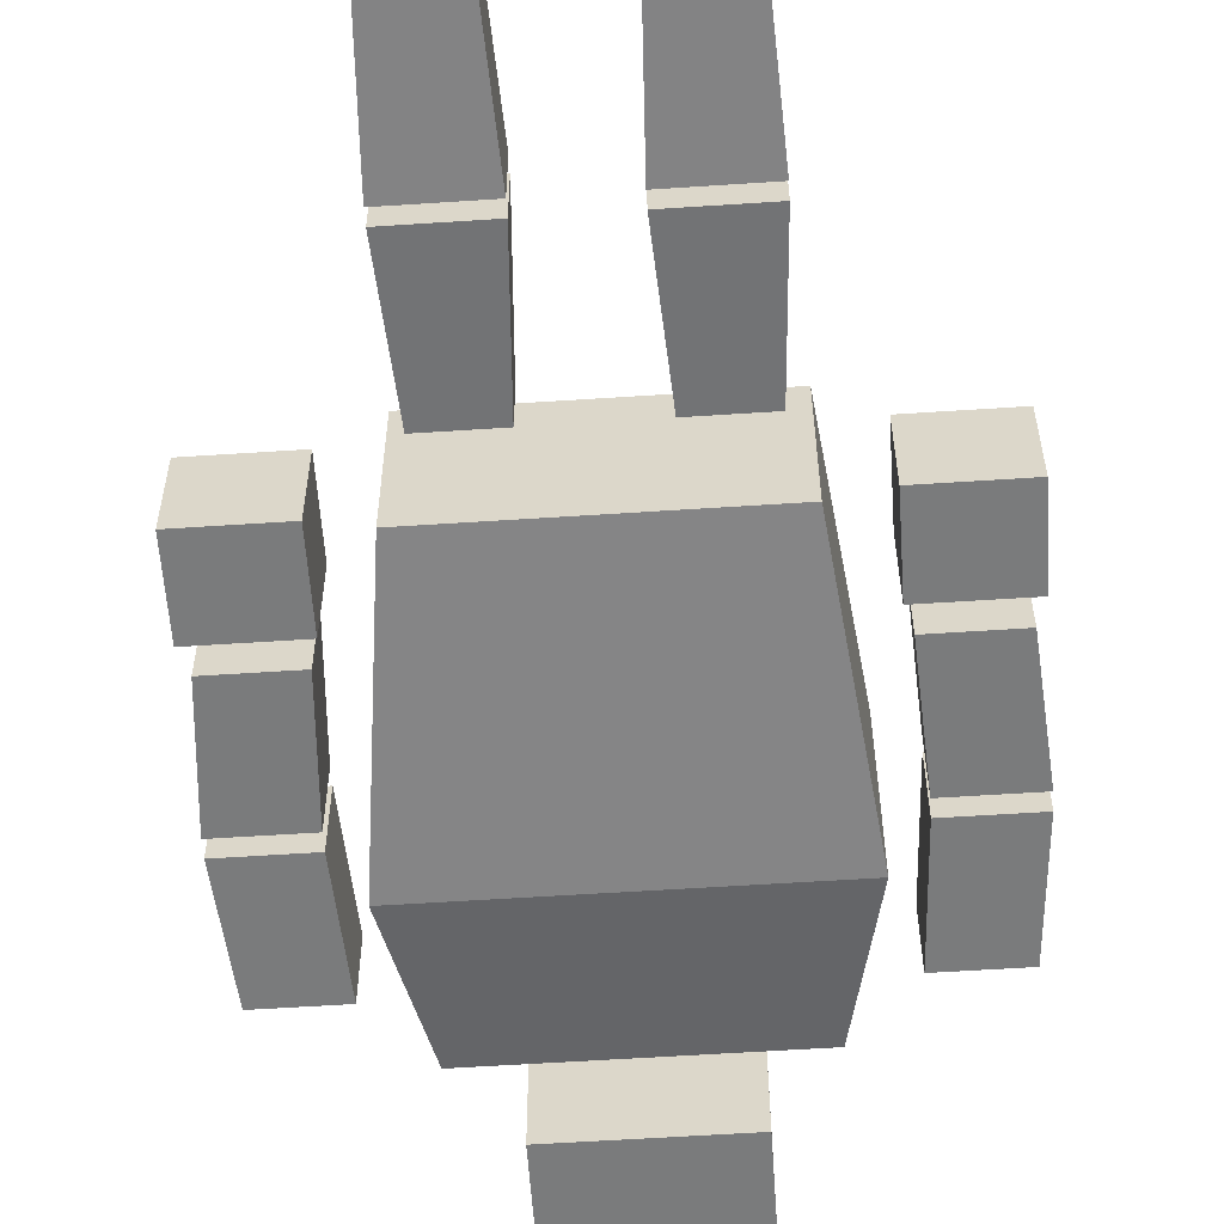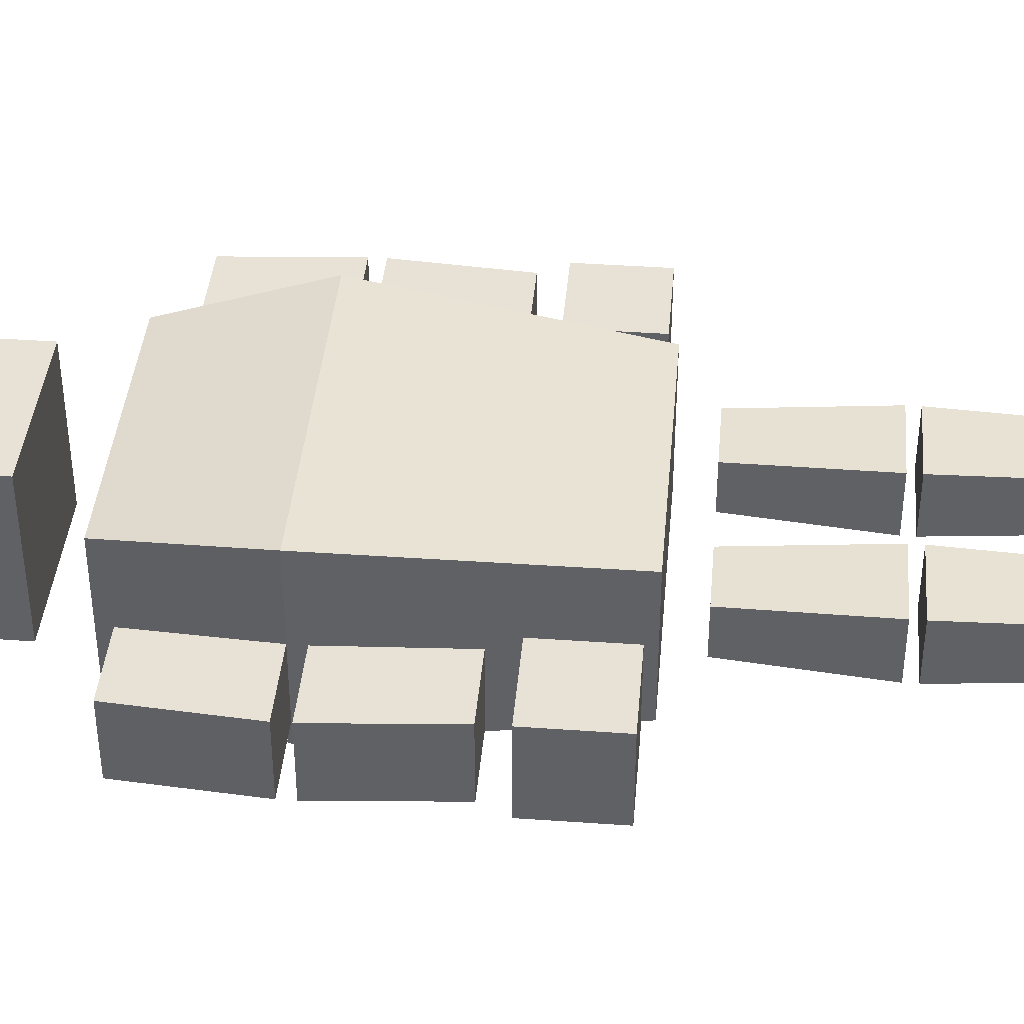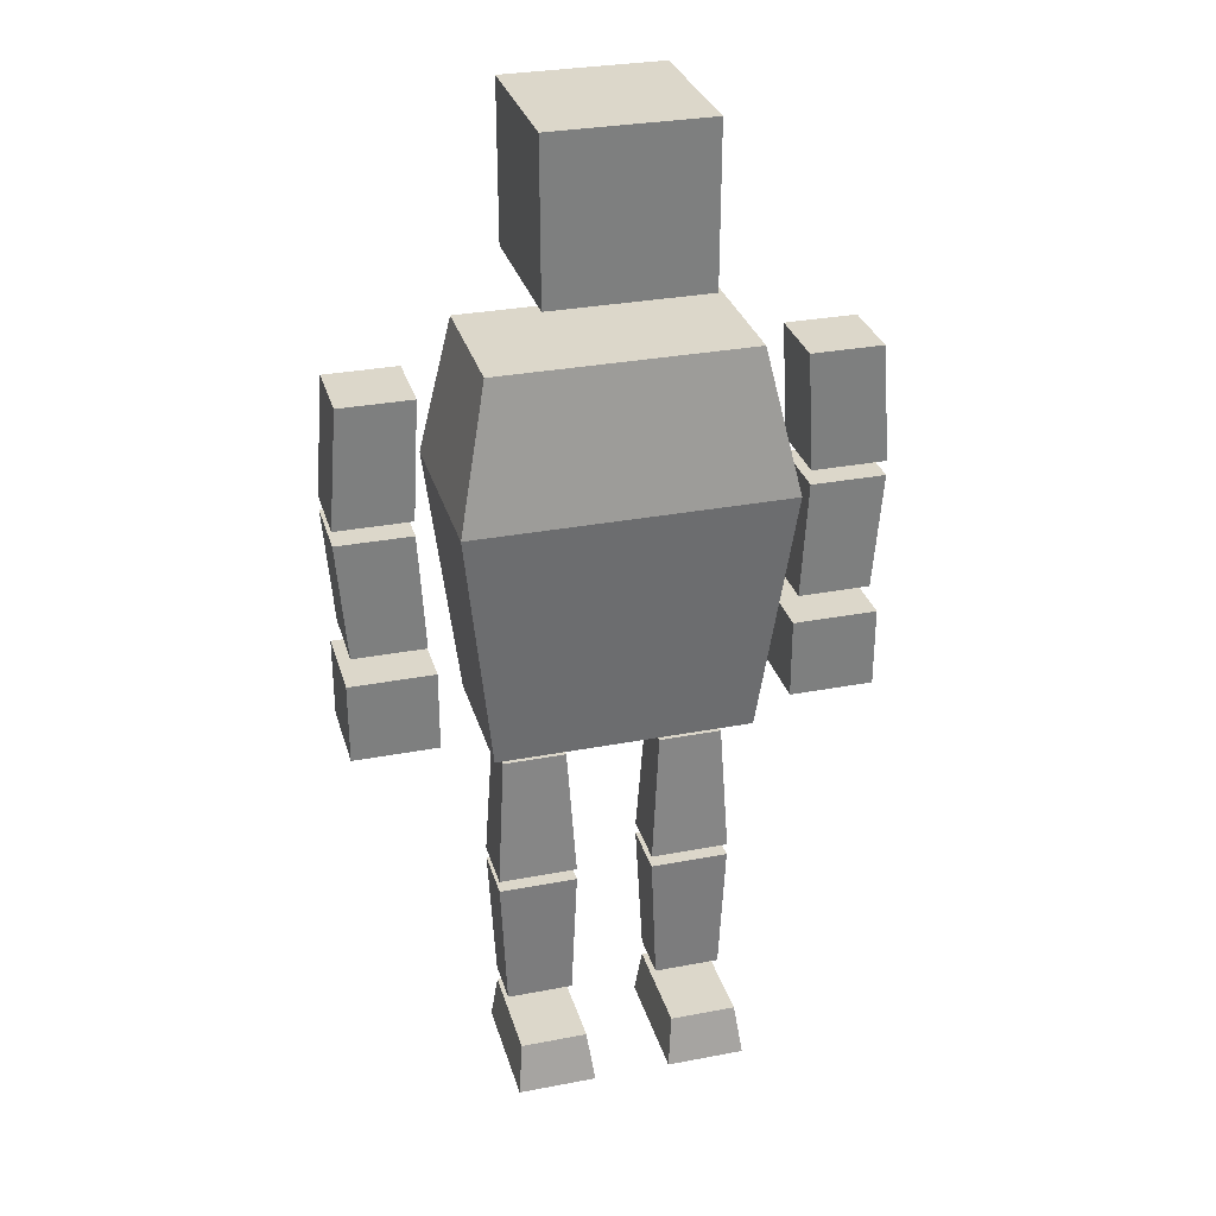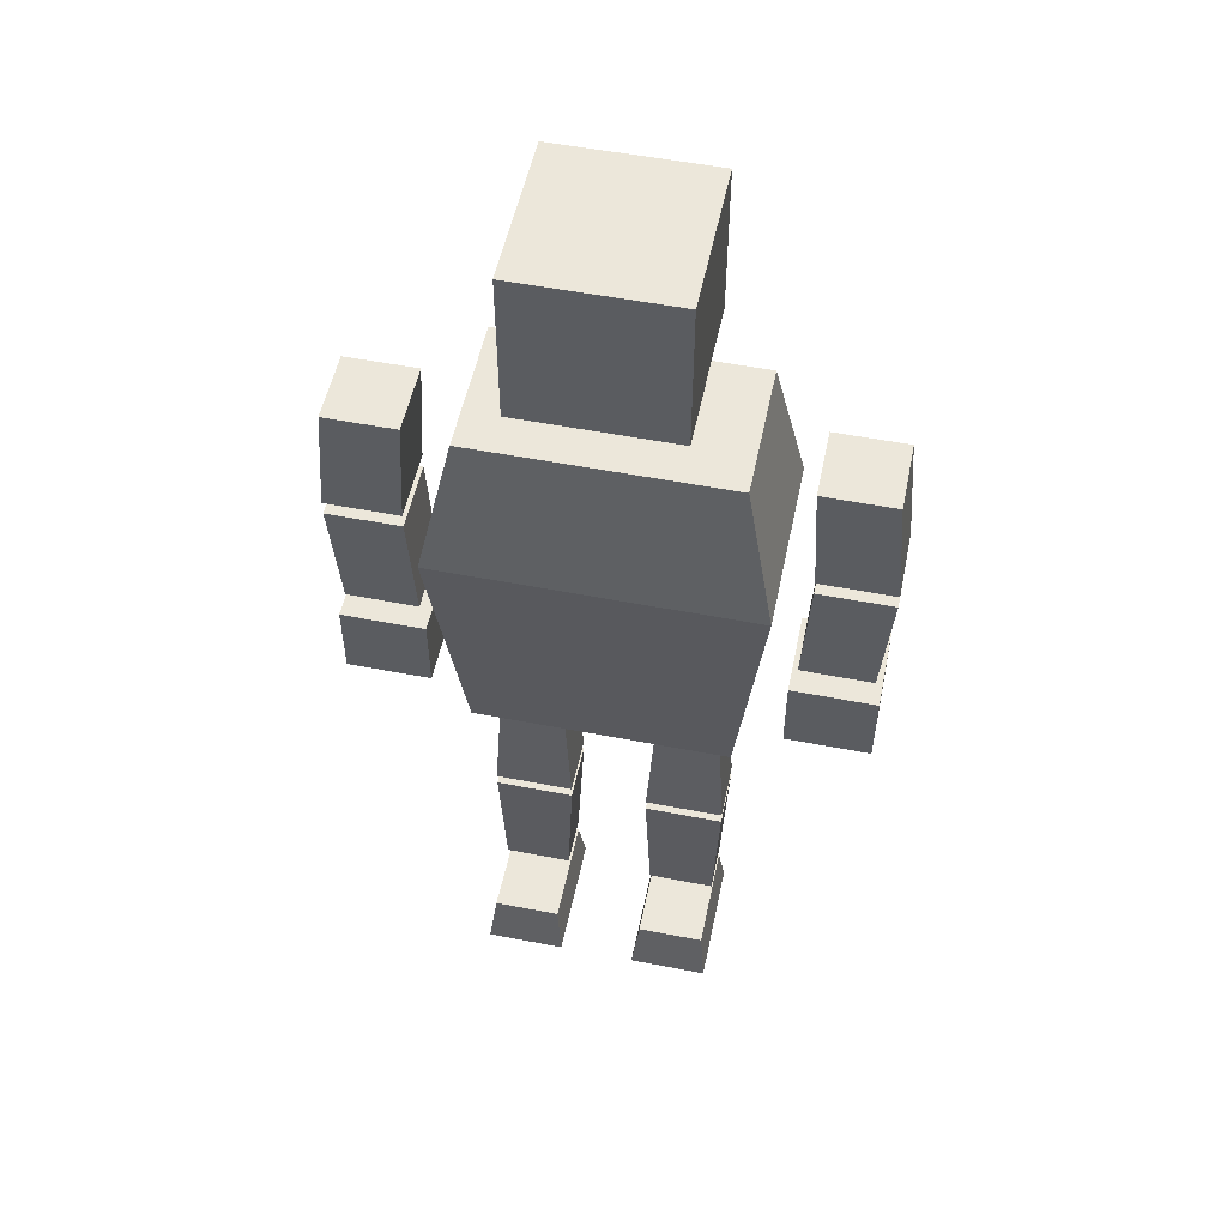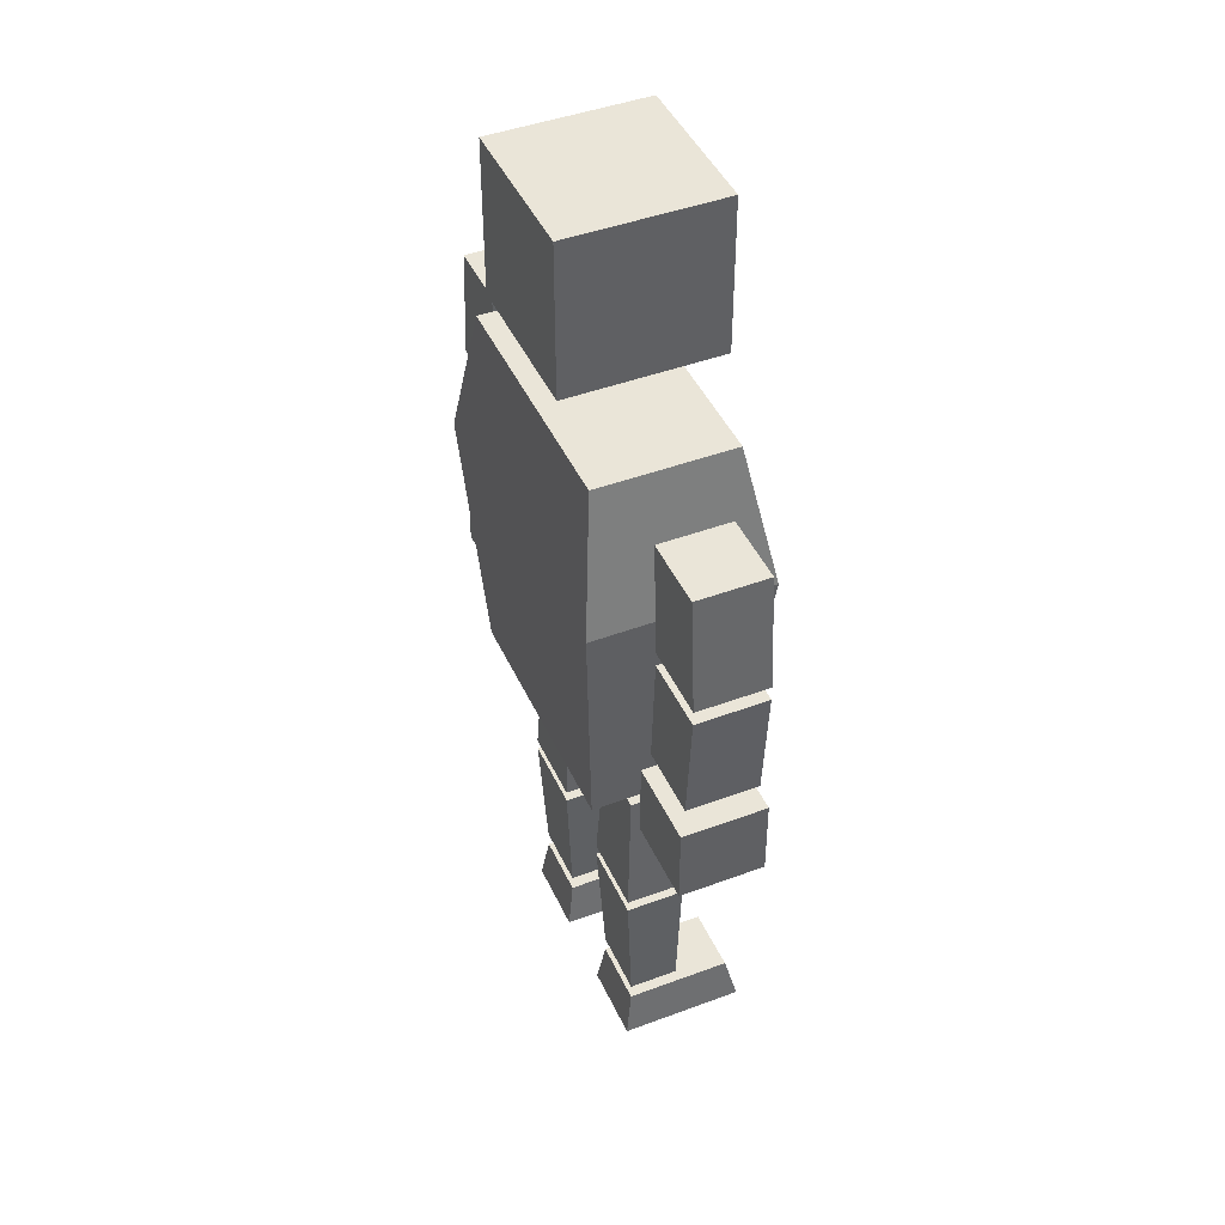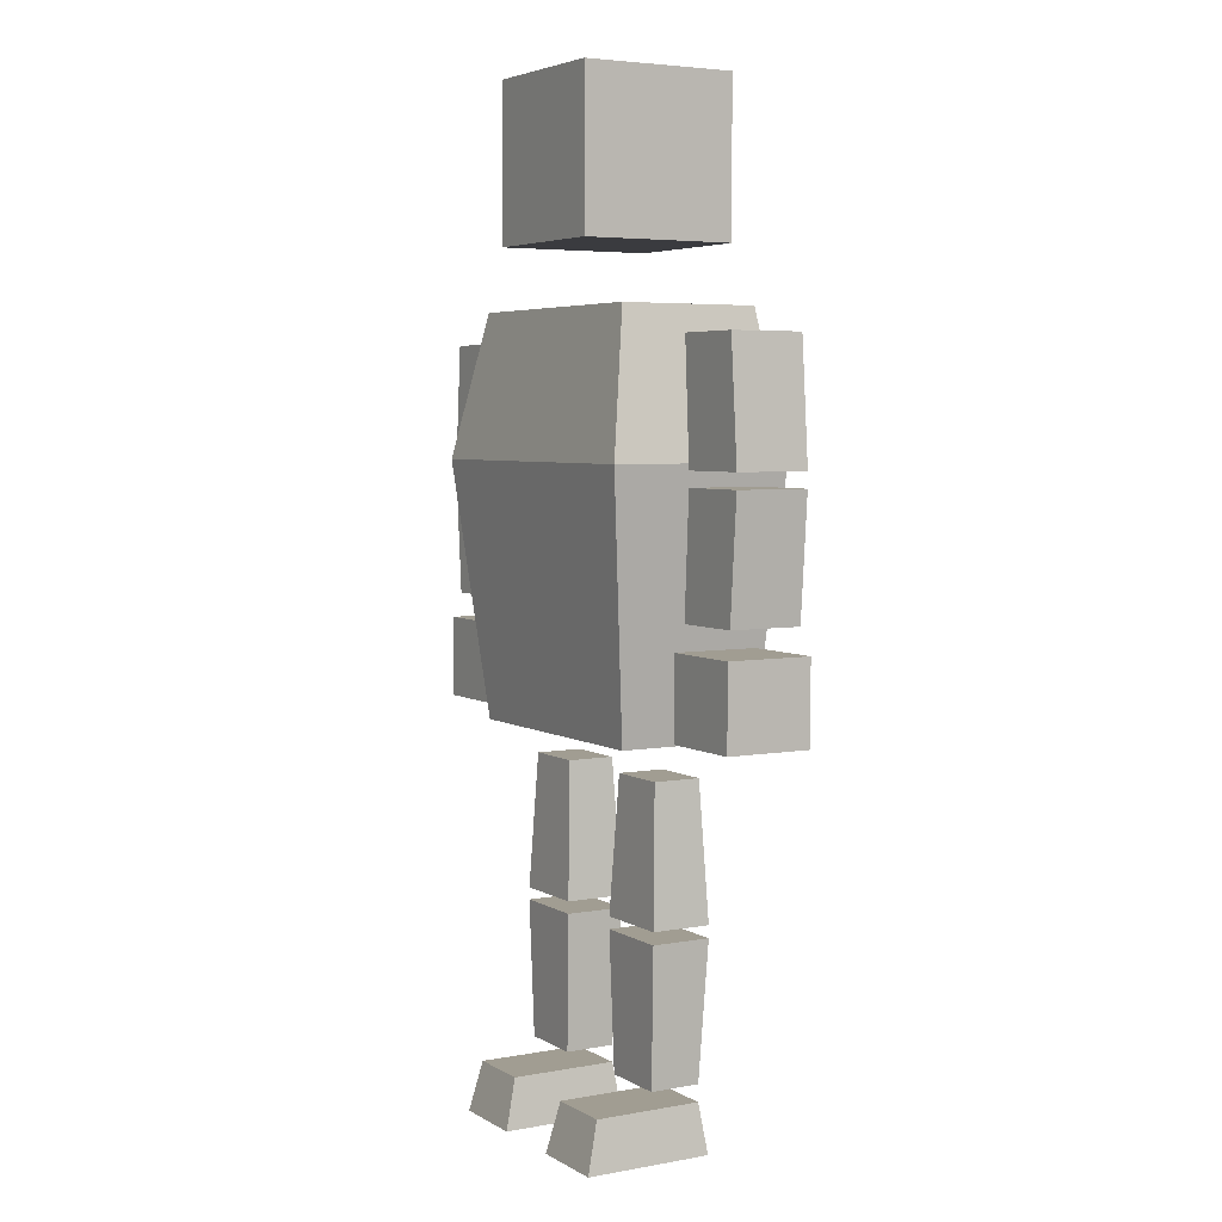
<metadata>
{"format":"obj","ext":"obj","renderer":"f3d","projection":"perspective","resolution":1024,"background":"white","views":[{"elev":-58.3,"azim":3.9,"up":"+Z"},{"elev":40.3,"azim":-85.0,"up":"+Z"},{"elev":30.5,"azim":-15.4,"up":"+Y"},{"elev":53.4,"azim":11.7,"up":"+Y"},{"elev":44.5,"azim":-113.5,"up":"+Y"},{"elev":4.7,"azim":59.7,"up":"+Y"}]}
</metadata>
<code>
o Strike01
v 0.1896 0.7736 -0.1057
v 0.1538 0.4667 -0.08614
v 0.1896 0.7736 0.1129
v 0.1538 0.4667 0.08209
v -0.1896 0.7736 -0.1057
v -0.1538 0.4667 -0.08614
v -0.1896 0.7736 0.1129
v -0.1538 0.4667 0.08209
v -0.05668 0.4259 -0.02857
v -0.04696 0.2623 -0.03586
v -0.05668 0.4259 0.02857
v -0.04696 0.2623 0.03586
v -0.1329 0.4259 -0.02857
v -0.1426 0.2623 -0.03586
v -0.1329 0.4259 0.02857
v -0.1426 0.2623 0.03586
v -0.04696 0.2477 -0.03586
v -0.05421 0.08232 -0.02731
v -0.04696 0.2477 0.03586
v -0.05421 0.08232 0.03353
v -0.1426 0.2477 -0.03586
v -0.1353 0.08232 -0.02731
v -0.1426 0.2477 0.03586
v -0.1353 0.08232 0.03353
v -0.05421 0.06194 -0.02731
v -0.04696 0.002082 -0.03586
v -0.05421 0.06194 0.1032
v -0.04696 0.002082 0.1179
v -0.1353 0.06194 -0.02731
v -0.1426 0.002082 -0.03586
v -0.1353 0.06194 0.1032
v -0.1426 0.002082 0.1179
v 0.1329 0.4259 -0.02857
v 0.1426 0.2623 -0.03586
v 0.1329 0.4259 0.02857
v 0.1426 0.2623 0.03586
v 0.05668 0.4259 -0.02857
v 0.04696 0.2623 -0.03586
v 0.05668 0.4259 0.02857
v 0.04696 0.2623 0.03586
v 0.1426 0.2477 -0.03586
v 0.1353 0.08232 -0.02731
v 0.1426 0.2477 0.03586
v 0.1353 0.08232 0.03353
v 0.04696 0.2477 -0.03586
v 0.05421 0.08232 -0.02731
v 0.04696 0.2477 0.03586
v 0.05421 0.08232 0.03353
v 0.1353 0.06194 -0.02731
v 0.1426 0.002082 -0.03586
v 0.1353 0.06194 0.1032
v 0.1426 0.002082 0.1179
v 0.05421 0.06194 -0.02731
v 0.04696 0.002082 -0.03586
v 0.05421 0.06194 0.1032
v 0.04696 0.002082 0.1179
v 0.1528 0.9437 -0.0856
v 0.1528 0.9437 0.08155
v -0.1528 0.9437 -0.0856
v -0.1528 0.9437 0.08155
v -0.2252 0.7491 -0.04358
v -0.2171 0.606 -0.04358
v -0.2252 0.7491 0.04358
v -0.2171 0.606 0.04358
v -0.3156 0.7491 -0.04358
v -0.3042 0.606 -0.04358
v -0.3156 0.7491 0.04358
v -0.3042 0.606 0.04358
v -0.2171 0.9101 -0.04358
v -0.2252 0.767 -0.04358
v -0.2171 0.9101 0.04358
v -0.2252 0.767 0.04358
v -0.3042 0.9101 -0.04358
v -0.3156 0.767 -0.04358
v -0.3042 0.9101 0.04358
v -0.3156 0.767 0.04358
v -0.2091 0.5754 -0.0515
v -0.2091 0.4777 -0.0515
v -0.2091 0.5754 0.0515
v -0.2091 0.4777 0.0515
v -0.3121 0.5754 -0.0515
v -0.3121 0.4777 -0.0515
v -0.3121 0.5754 0.0515
v -0.3121 0.4777 0.0515
v 0.3156 0.7491 -0.04358
v 0.3042 0.606 -0.04358
v 0.3156 0.7491 0.04358
v 0.3042 0.606 0.04358
v 0.2252 0.7491 -0.04358
v 0.2171 0.606 -0.04358
v 0.2252 0.7491 0.04358
v 0.2171 0.606 0.04358
v 0.3042 0.9101 -0.04358
v 0.3156 0.767 -0.04358
v 0.3042 0.9101 0.04358
v 0.3156 0.767 0.04358
v 0.2171 0.9101 -0.04358
v 0.2252 0.767 -0.04358
v 0.2171 0.9101 0.04358
v 0.2252 0.767 0.04358
v 0.3121 0.5754 -0.0515
v 0.3121 0.4777 -0.0515
v 0.3121 0.5754 0.0515
v 0.3121 0.4777 0.0515
v 0.2091 0.5754 -0.0515
v 0.2091 0.4777 -0.0515
v 0.2091 0.5754 0.0515
v 0.2091 0.4777 0.0515
v -0.09406 1.015 0.09406
v -0.09406 1.203 0.09406
v -0.09406 1.015 -0.09406
v -0.09406 1.203 -0.09406
v 0.09406 1.015 0.09406
v 0.09406 1.203 0.09406
v 0.09406 1.015 -0.09406
v 0.09406 1.203 -0.09406
f 3 1 57 58
f 4 3 7 8
f 8 7 5 6
f 6 2 4 8
f 2 1 3 4
f 6 5 1 2
f 9 13 15 11
f 12 11 15 16
f 16 15 13 14
f 14 10 12 16
f 10 9 11 12
f 14 13 9 10
f 17 21 23 19
f 20 19 23 24
f 24 23 21 22
f 22 18 20 24
f 18 17 19 20
f 22 21 17 18
f 25 29 31 27
f 28 27 31 32
f 32 31 29 30
f 30 26 28 32
f 26 25 27 28
f 30 29 25 26
f 33 37 39 35
f 36 35 39 40
f 40 39 37 38
f 38 34 36 40
f 34 33 35 36
f 38 37 33 34
f 41 45 47 43
f 44 43 47 48
f 48 47 45 46
f 46 42 44 48
f 42 41 43 44
f 46 45 41 42
f 49 53 55 51
f 52 51 55 56
f 56 55 53 54
f 54 50 52 56
f 50 49 51 52
f 54 53 49 50
f 57 59 60 58
f 1 5 59 57
f 7 3 58 60
f 5 7 60 59
f 66 62 64 68
f 66 65 61 62
f 68 67 65 66
f 64 63 67 68
f 61 65 67 63
f 62 61 63 64
f 74 70 72 76
f 74 73 69 70
f 76 75 73 74
f 72 71 75 76
f 69 73 75 71
f 70 69 71 72
f 82 78 80 84
f 82 81 77 78
f 84 83 81 82
f 80 79 83 84
f 77 81 83 79
f 78 77 79 80
f 90 86 88 92
f 90 89 85 86
f 92 91 89 90
f 88 87 91 92
f 85 89 91 87
f 86 85 87 88
f 98 94 96 100
f 98 97 93 94
f 100 99 97 98
f 96 95 99 100
f 93 97 99 95
f 94 93 95 96
f 106 102 104 108
f 106 105 101 102
f 108 107 105 106
f 104 103 107 108
f 101 105 107 103
f 102 101 103 104
f 109 110 112 111
f 111 112 116 115
f 115 116 114 113
f 113 114 110 109
f 111 115 113 109
f 116 112 110 114

</code>
